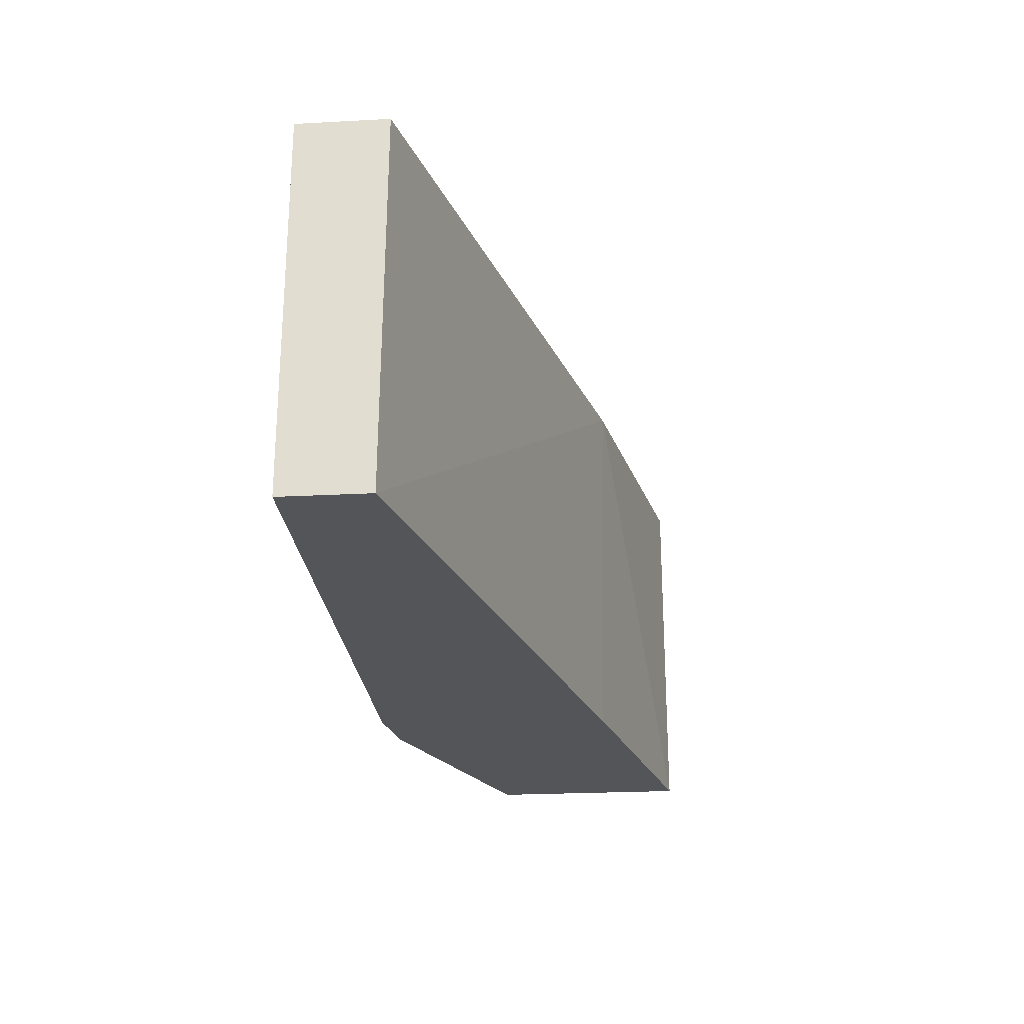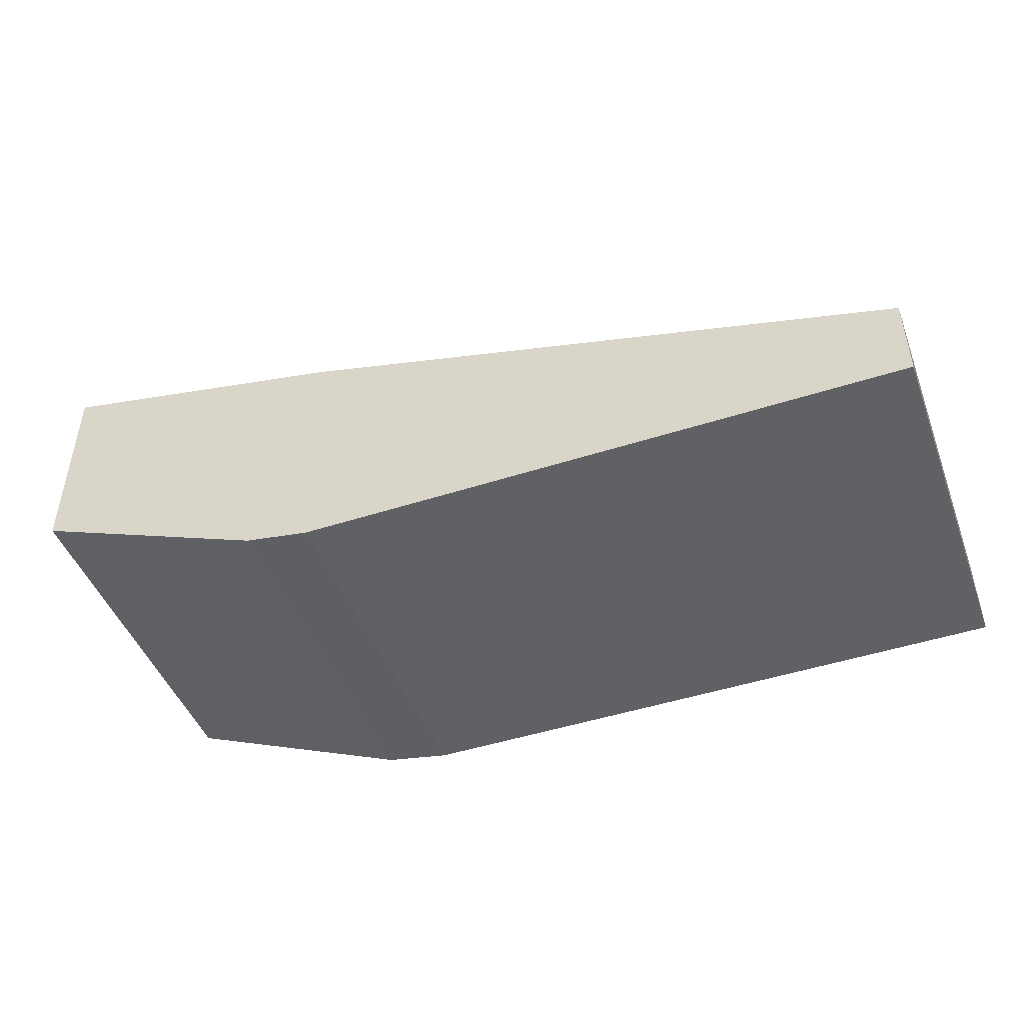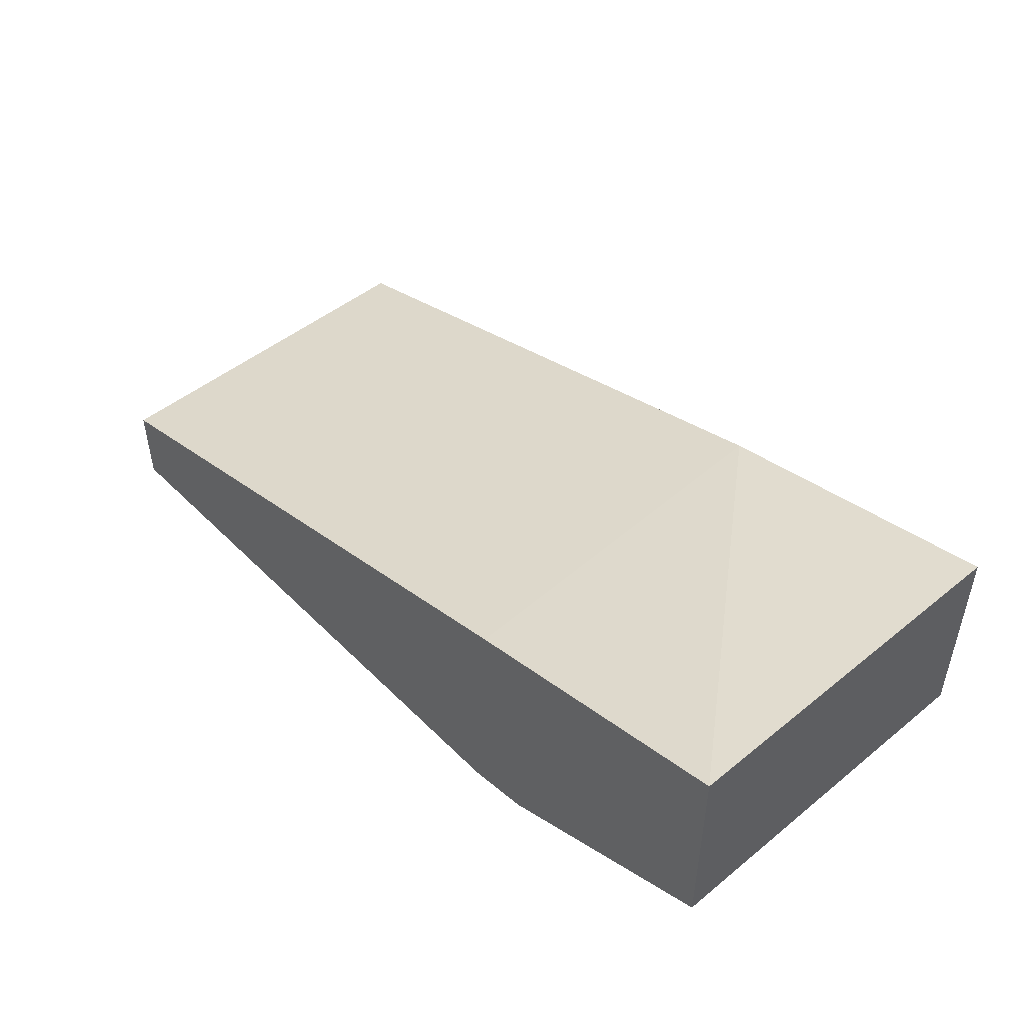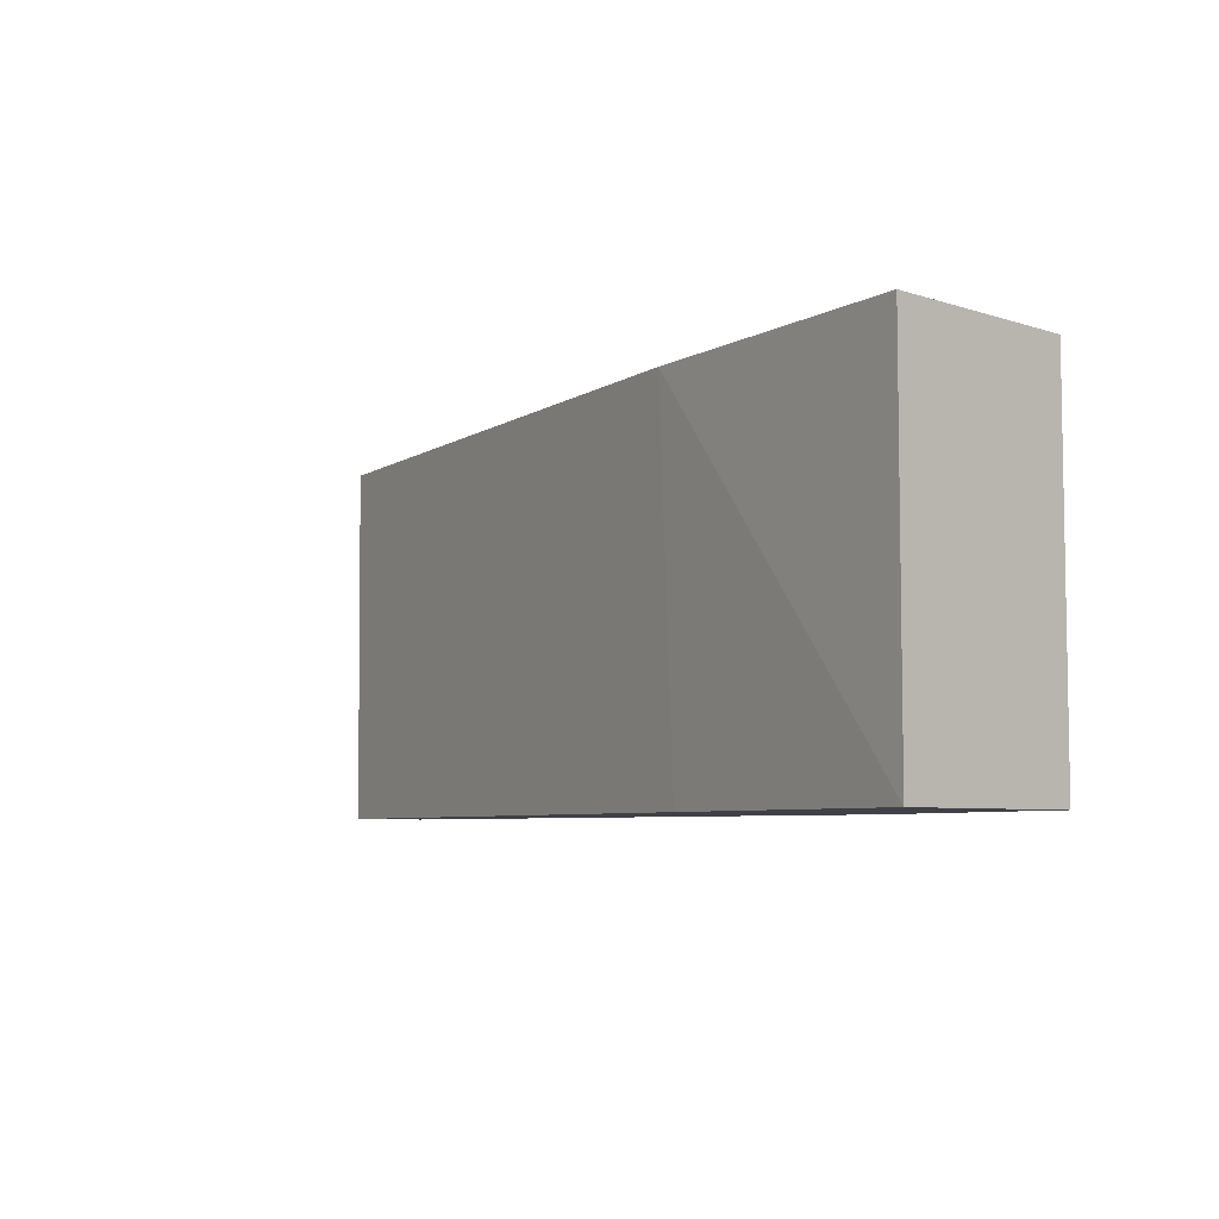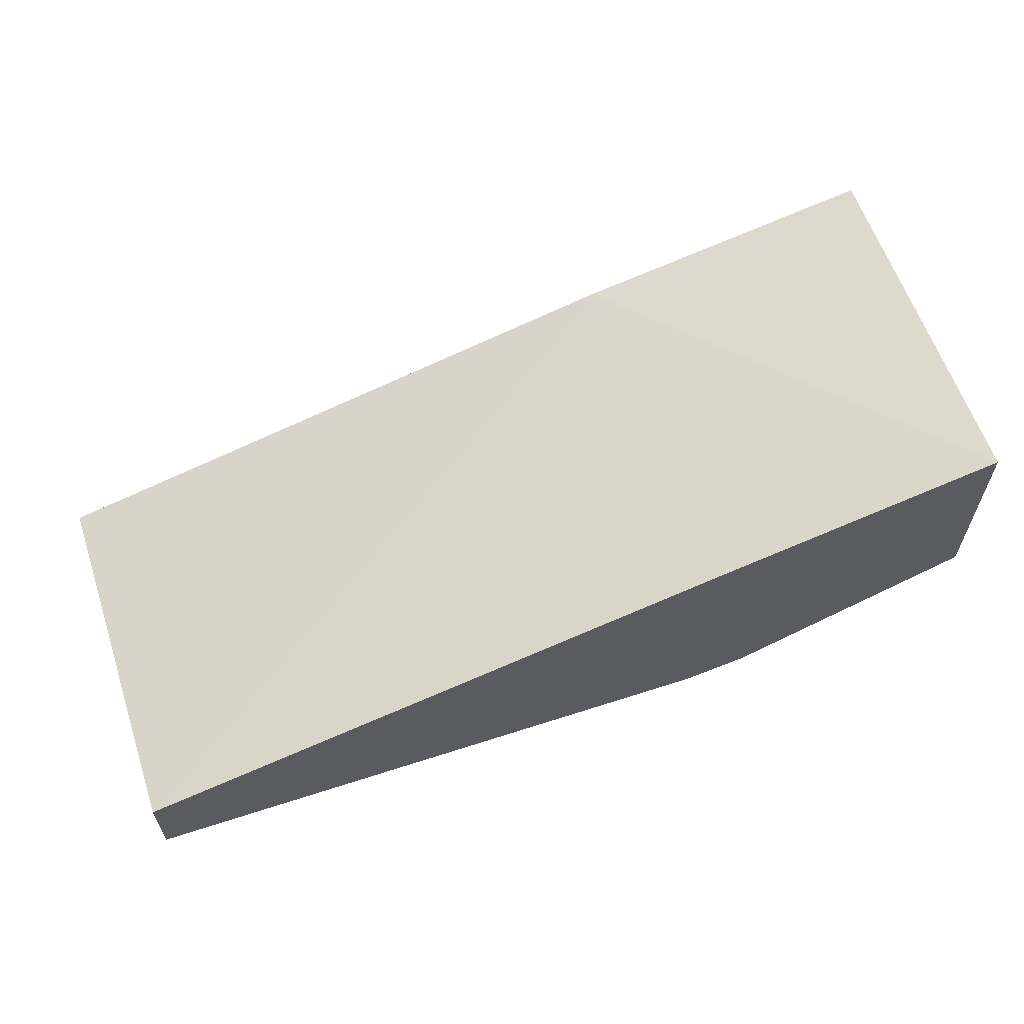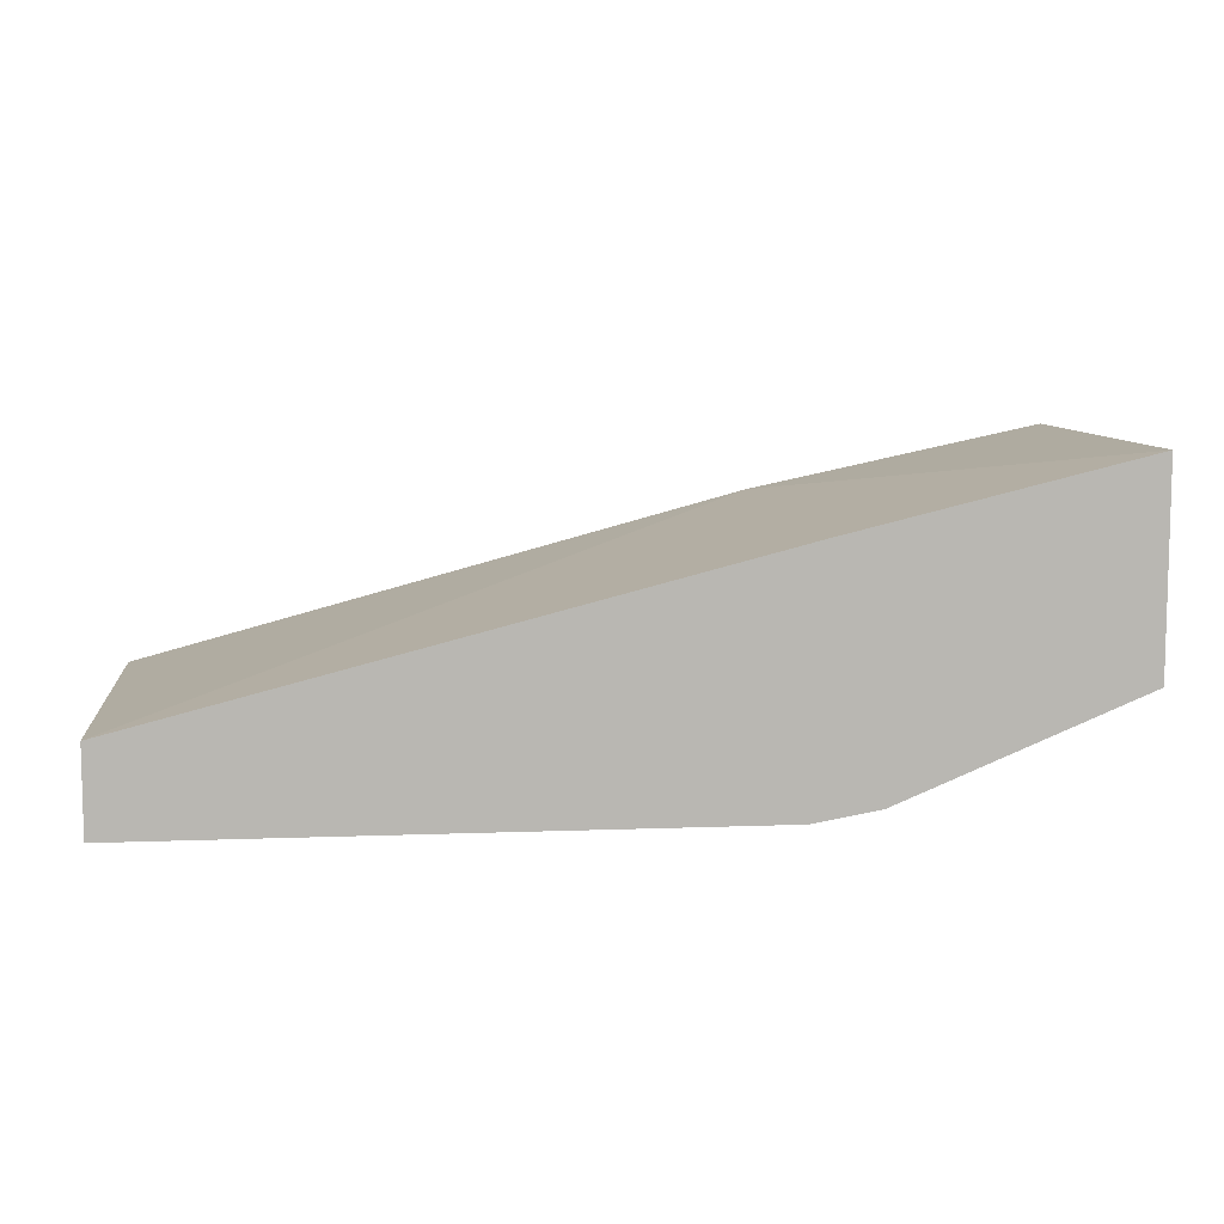
<metadata>
{"format":"obj","ext":"obj","renderer":"f3d","projection":"perspective","resolution":1024,"background":"white","views":[{"elev":-24.2,"azim":-85.0,"up":"+Y"},{"elev":-46.5,"azim":-159.8,"up":"+Z"},{"elev":47.8,"azim":47.8,"up":"+Z"},{"elev":-6.0,"azim":45.7,"up":"+Y"},{"elev":60.6,"azim":-18.4,"up":"+Z"},{"elev":8.4,"azim":-6.4,"up":"+Z"}]}
</metadata>
<code>
v 0.1195 -0.1105 0.1411
v 0.1195 -0.2953 0.1411
v 0.1195 -0.1105 0.03907
v -0.03117 -0.1105 0.1093
v 0.1195 -0.2953 0.03907
v -0.02648 -0.2953 0.1057
v -0.002114 -0.1136 -0.01138
v -0.002114 -0.1105 -0.01136
v -0.3371 -0.1105 0.02746
v -0.3371 -0.2953 0.02621
v -0.002114 -0.2953 -0.01138
v -0.01508 -0.2953 -0.01364
v -0.03457 -0.1136 -0.01703
v -0.03457 -0.1105 -0.017
v -0.3371 -0.1105 -0.0165
v -0.3371 -0.2953 -0.0165
v -0.03457 -0.2953 -0.01703
v -0.06698 -0.1136 -0.017
v -0.03775 -0.1105 -0.017
v -0.06698 -0.1105 -0.01697
v -0.06698 -0.2953 -0.017
f 1 2 5
f 1 5 3
f 1 3 8
f 1 8 14
f 1 14 19
f 1 19 20
f 1 20 15
f 1 15 9
f 1 9 4
f 1 4 2
f 2 4 6
f 2 6 10
f 2 10 16
f 2 16 21
f 2 21 17
f 2 17 12
f 2 12 11
f 2 11 5
f 3 5 11
f 3 11 7
f 3 7 8
f 4 9 10
f 4 10 6
f 7 11 12
f 7 12 13
f 7 13 8
f 8 13 14
f 9 15 16
f 9 16 10
f 12 17 13
f 13 17 21
f 13 21 18
f 13 18 19
f 13 19 14
f 15 20 18
f 15 18 21
f 15 21 16
f 18 20 19

</code>
